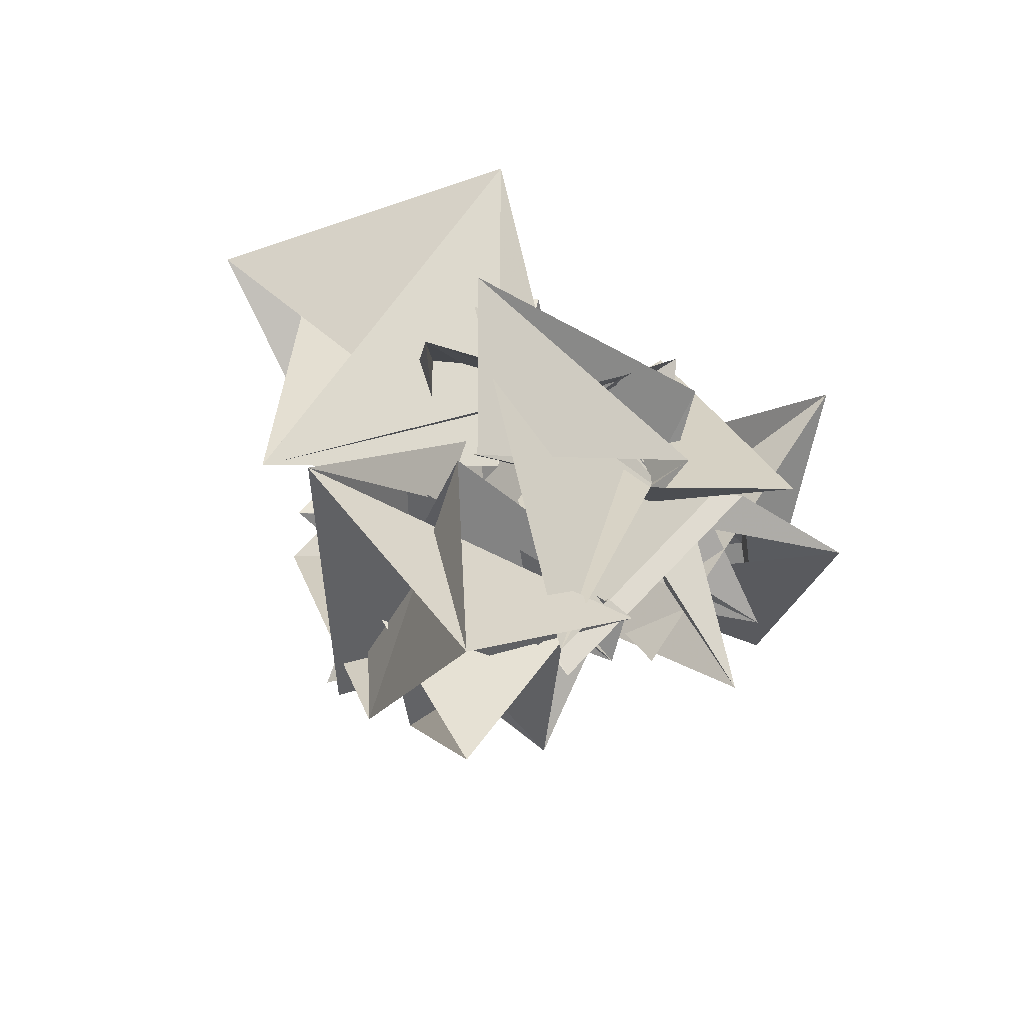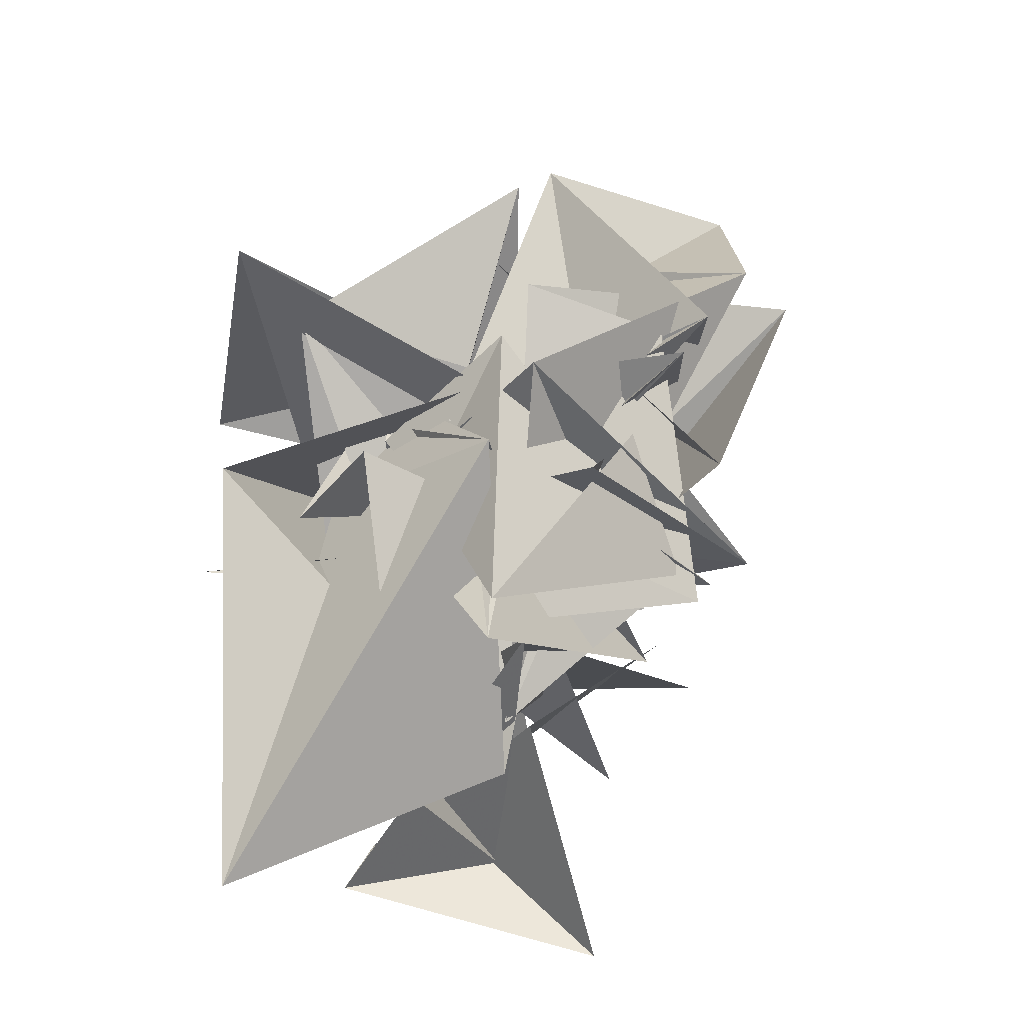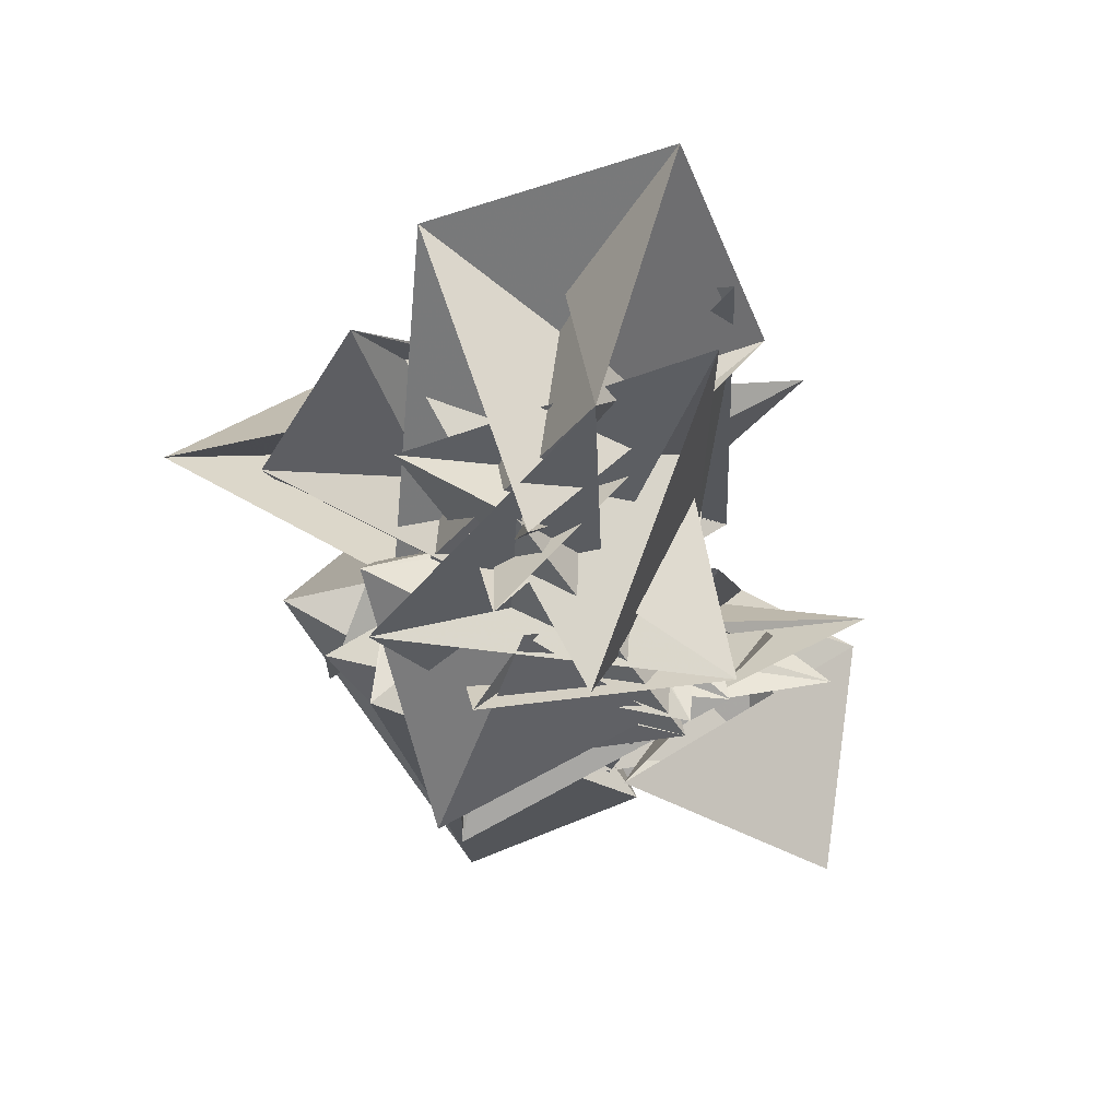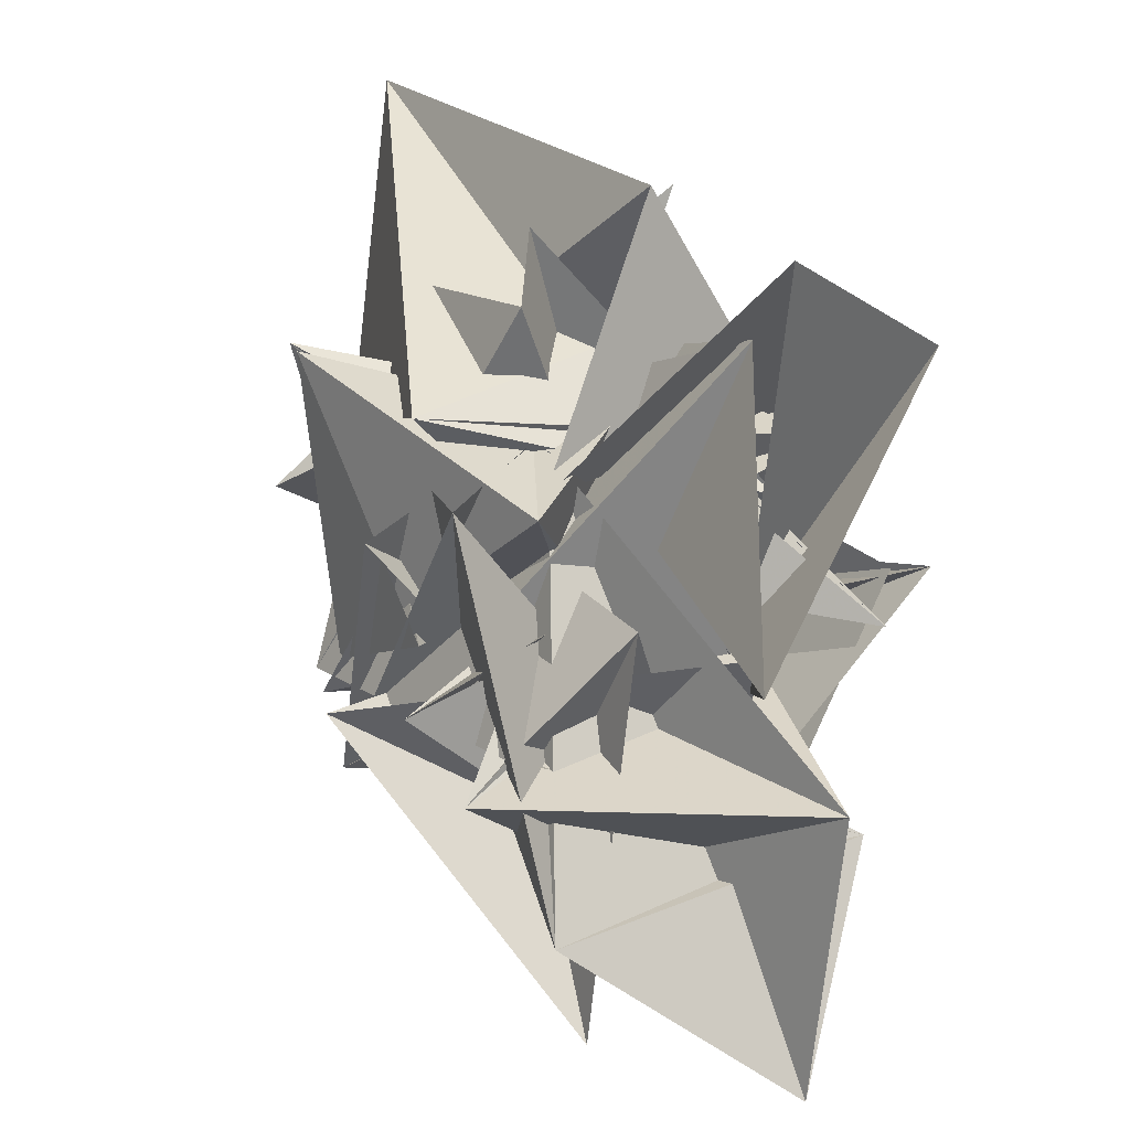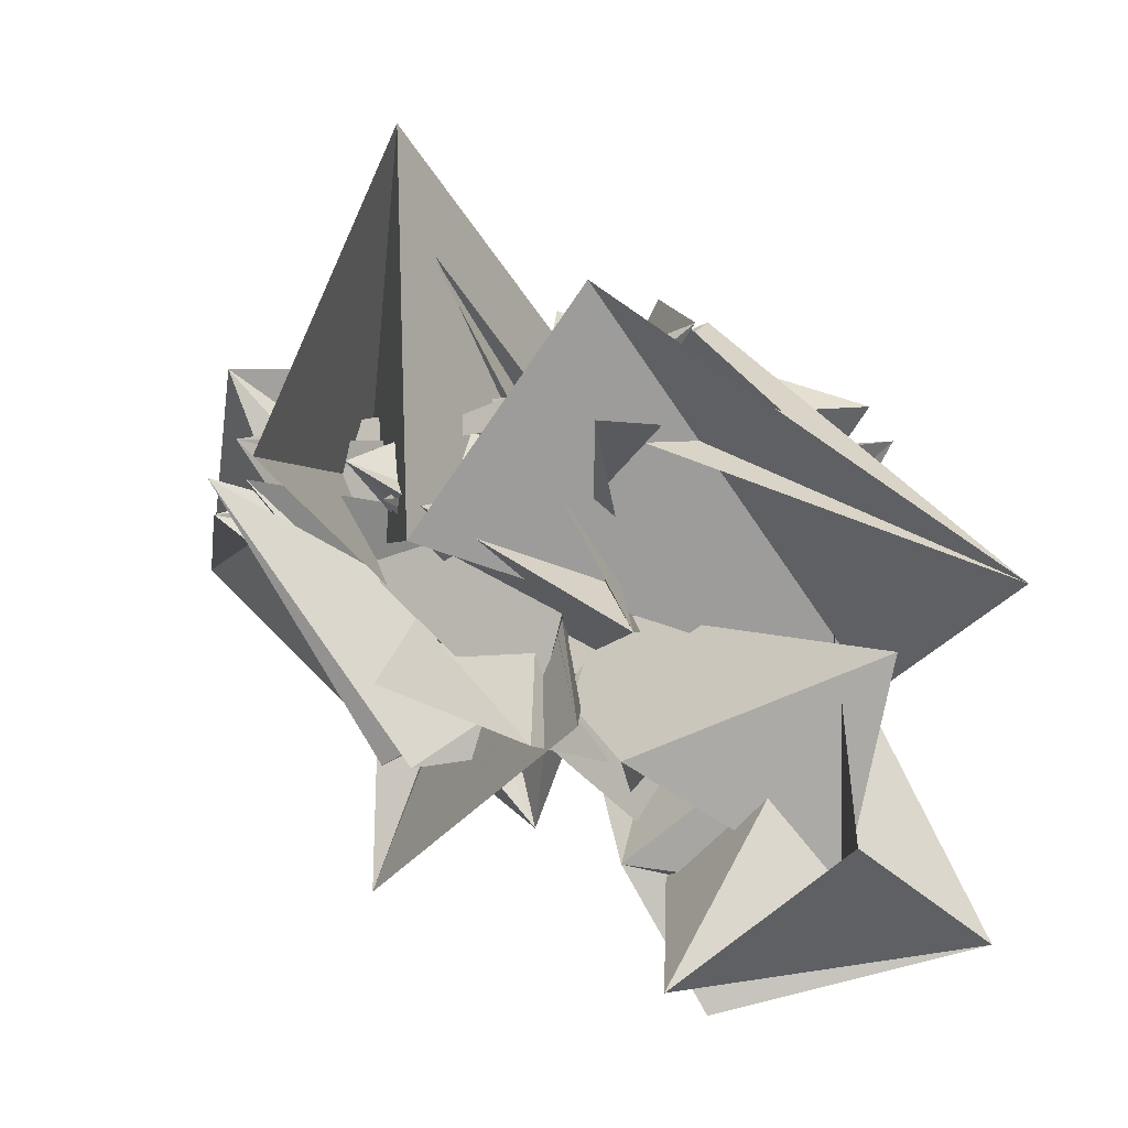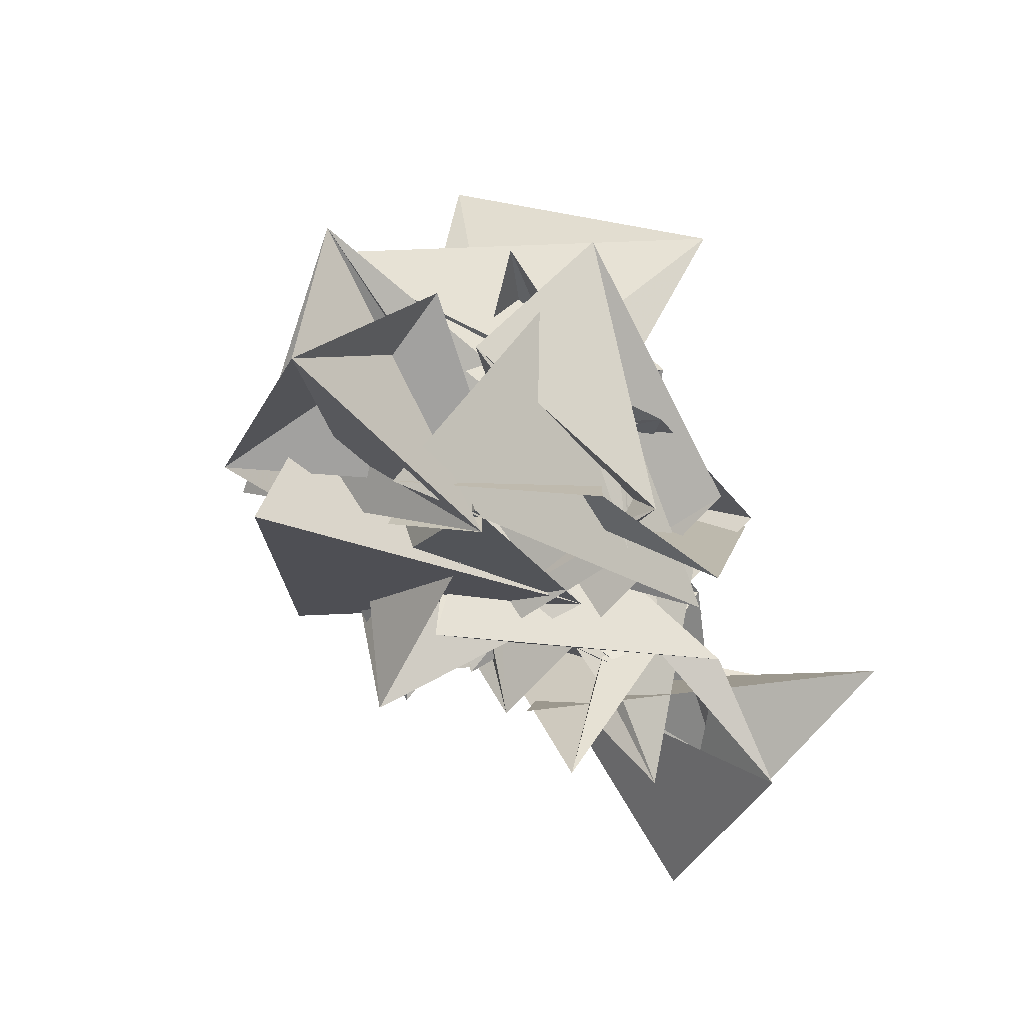
<metadata>
{"format":"obj","ext":"obj","renderer":"f3d","projection":"perspective","resolution":1024,"background":"white","views":[{"elev":73.7,"azim":-74.7,"up":"+Z"},{"elev":-45.6,"azim":-160.0,"up":"+Z"},{"elev":14.5,"azim":-107.5,"up":"+Z"},{"elev":63.7,"azim":-53.1,"up":"+Y"},{"elev":3.6,"azim":105.6,"up":"+Y"},{"elev":51.8,"azim":-33.4,"up":"+Z"}]}
</metadata>
<code>
v  1.504  6.64  -0.6707
v  0.8749  6.614  -0.7732
v  0.933  5.867  -0.7513
v  1.044  6.637  -0.6082
v  0.8987  6.654  -0.9487
v  0.6483  6.565  -0.5181
v  0.9876  6.043  -0.6223
v  1.22  6.573  -0.5617
v  0.7079  6.639  -0.6637
v  0.715  6.166  -0.04716
v  0.8811  6.716  -0.05922
v  1.185  6.455  -0.6256
v  0.7797  6.27  -0.4712
v  1.249  6.174  -0.5055
v  1.113  6.677  -0.4798
v  0.8255  6.807  -0.4257
v  0.6373  6.327  -0.6799
v  1.007  6.289  -0.9145
v  0.762  6.809  -0.5318
v  0.5242  6.223  -0.5928
v  0.9435  6.149  -0.4841
v  0.5011  6.493  -0.5842
v  1.191  6.543  -0.03133
v  1.075  6.155  -0.4245
v  1.202  6.6  -0.6065
v  1.078  6.602  0.03001
v  0.9016  6.53  -0.4096
v  0.929  6.243  -0.4205
v  0.9653  6.716  -0.5133
v  0.4034  6.518  -0.07808
v  0.8235  6.243  -0.1385
v  0.7915  6.751  -0.2217
v  0.3655  6.326  0.008197
v  0.5814  6.217  0.07263
v  1.126  6.011  -0.4755
v  1.07  6.511  -0.1322
v  1.132  6.283  -0.2197
v  1.184  6.602  -0.4352
v  1.028  6.425  -0.2111
v  0.7528  6.714  0.1749
v  0.4821  6.353  0.3206
v  0.8348  6.47  0.1695
v  0.5689  6.602  -0.29
v  0.935  6.422  -0.6369
v  0.9805  6.145  -0.1703
v  1.258  6.557  -0.5772
v  0.7914  6.618  -0.6344
v  0.5883  6.282  -0.6813
v  1.014  6.102  -0.3192
v  1.048  6.546  -0.4944
v  0.4704  6.61  -0.2924
v  0.696  6.114  -0.04177
v  0.7107  6.544  -0.4378
v  0.616  6.281  -0.7168
v  1.128  6.598  -0.9155
v  1.053  5.886  -0.1861
v  0.8824  6.499  -0.3792
v  0.763  6.14  -0.7084
v  1.239  6.112  -0.3138
v  1.229  6.546  0.01643
v  0.9057  6.457  -0.002988
v  1.135  6.198  -0.4193
v  0.9537  6.524  -0.2973
v  0.5135  6.657  -0.4338
v  1.01  6.359  -0.4071
v  1.091  6.817  -0.6589
v  1.396  6.202  -0.6165
v  0.9258  6.562  -0.4254
v  0.9254  6.602  -0.9902
v  0.9958  6.557  -0.395
v  1.087  6.251  -0.5009
v  1.063  6.09  -0.2057
v  1.146  6.487  -0.5548
v  1.034  6.259  -0.5071
v  0.9828  6.28  -0.3842
v  1.168  6.589  -0.2297
v  1.23  6.779  -0.749
v  0.9687  6.518  -0.4152
v  0.6494  6.211  -0.4307
v  0.9213  6.284  -0.6345
v  1.297  6.519  -0.2903
v  0.8606  6.751  -0.5506
v  0.7545  6.475  -0.6889
v  0.7439  6.285  -0.5667
v  1.341  6.334  -0.6847
v  1.303  6.576  -0.2337
v  0.8578  6.786  -0.6827
v  1.227  6.64  -0.5686
v  1.124  5.736  -0.7457
v  1.152  5.966  -0.6182
v  1.196  6.302  -1.043
v  1.116  6.368  -0.3778
v  0.738  6.229  -0.6505
v  1.169  6.292  -0.3678
v  1.174  6.429  -0.6897
v  1.206  6.904  -0.3255
v  0.7356  6.613  -0.4414
v  1.033  6.223  -0.9807
v  1.5  6.426  -1.265
v  0.9633  6.274  -0.9223
v  0.9868  5.84  -1.157
v  1.154  5.935  -0.9546
v  1.225  6.131  -0.6361
v  1.111  6.241  -0.6526
v  0.9008  6.555  -0.4236
v  1.189  6.249  -0.189
v  0.7846  6.825  -0.001534
v  0.9332  6.428  -0.1307
v  1.356  6.462  -0.3473
v  1.37  6.838  -0.6243
v  0.7587  6.06  -0.5948
v  1.468  5.842  -0.762
v  1.432  6.051  -1.027
v  0.9042  6.463  -0.8776
v  0.7443  5.886  -0.5733
v  0.9318  6.073  -0.637
v  1.38  6.17  -0.5426
v  1.124  6.357  -0.2602
v  1.537  6.588  -0.1803
v  1.257  7.075  -0.3011
v  0.8916  6.735  -0.4649
f 1 2 13
f 1 13 12
f 2 3 14
f 2 14 13
f 3 4 15
f 3 15 14
f 4 5 16
f 4 16 15
f 5 6 17
f 5 17 16
f 6 7 18
f 6 18 17
f 7 8 19
f 7 19 18
f 8 9 20
f 8 20 19
f 9 10 21
f 9 21 20
f 10 11 22
f 10 22 21
f 12 13 24
f 12 24 23
f 13 14 25
f 13 25 24
f 14 15 26
f 14 26 25
f 15 16 27
f 15 27 26
f 16 17 28
f 16 28 27
f 17 18 29
f 17 29 28
f 18 19 30
f 18 30 29
f 19 20 31
f 19 31 30
f 20 21 32
f 20 32 31
f 21 22 33
f 21 33 32
f 23 24 35
f 23 35 34
f 24 25 36
f 24 36 35
f 25 26 37
f 25 37 36
f 26 27 38
f 26 38 37
f 27 28 39
f 27 39 38
f 28 29 40
f 28 40 39
f 29 30 41
f 29 41 40
f 30 31 42
f 30 42 41
f 31 32 43
f 31 43 42
f 32 33 44
f 32 44 43
f 34 35 46
f 34 46 45
f 35 36 47
f 35 47 46
f 36 37 48
f 36 48 47
f 37 38 49
f 37 49 48
f 38 39 50
f 38 50 49
f 39 40 51
f 39 51 50
f 40 41 52
f 40 52 51
f 41 42 53
f 41 53 52
f 42 43 54
f 42 54 53
f 43 44 55
f 43 55 54
f 45 46 57
f 45 57 56
f 46 47 58
f 46 58 57
f 47 48 59
f 47 59 58
f 48 49 60
f 48 60 59
f 49 50 61
f 49 61 60
f 50 51 62
f 50 62 61
f 51 52 63
f 51 63 62
f 52 53 64
f 52 64 63
f 53 54 65
f 53 65 64
f 54 55 66
f 54 66 65
f 56 57 68
f 56 68 67
f 57 58 69
f 57 69 68
f 58 59 70
f 58 70 69
f 59 60 71
f 59 71 70
f 60 61 72
f 60 72 71
f 61 62 73
f 61 73 72
f 62 63 74
f 62 74 73
f 63 64 75
f 63 75 74
f 64 65 76
f 64 76 75
f 65 66 77
f 65 77 76
f 67 68 79
f 67 79 78
f 68 69 80
f 68 80 79
f 69 70 81
f 69 81 80
f 70 71 82
f 70 82 81
f 71 72 83
f 71 83 82
f 72 73 84
f 72 84 83
f 73 74 85
f 73 85 84
f 74 75 86
f 74 86 85
f 75 76 87
f 75 87 86
f 76 77 88
f 76 88 87
f 78 79 90
f 78 90 89
f 79 80 91
f 79 91 90
f 80 81 92
f 80 92 91
f 81 82 93
f 81 93 92
f 82 83 94
f 82 94 93
f 83 84 95
f 83 95 94
f 84 85 96
f 84 96 95
f 85 86 97
f 85 97 96
f 86 87 98
f 86 98 97
f 87 88 99
f 87 99 98
f 89 90 101
f 89 101 100
f 90 91 102
f 90 102 101
f 91 92 103
f 91 103 102
f 92 93 104
f 92 104 103
f 93 94 105
f 93 105 104
f 94 95 106
f 94 106 105
f 95 96 107
f 95 107 106
f 96 97 108
f 96 108 107
f 97 98 109
f 97 109 108
f 98 99 110
f 98 110 109
f 100 101 112
f 100 112 111
f 101 102 113
f 101 113 112
f 102 103 114
f 102 114 113
f 103 104 115
f 103 115 114
f 104 105 116
f 104 116 115
f 105 106 117
f 105 117 116
f 106 107 118
f 106 118 117
f 107 108 119
f 107 119 118
f 108 109 120
f 108 120 119
f 109 110 121
f 109 121 120

</code>
